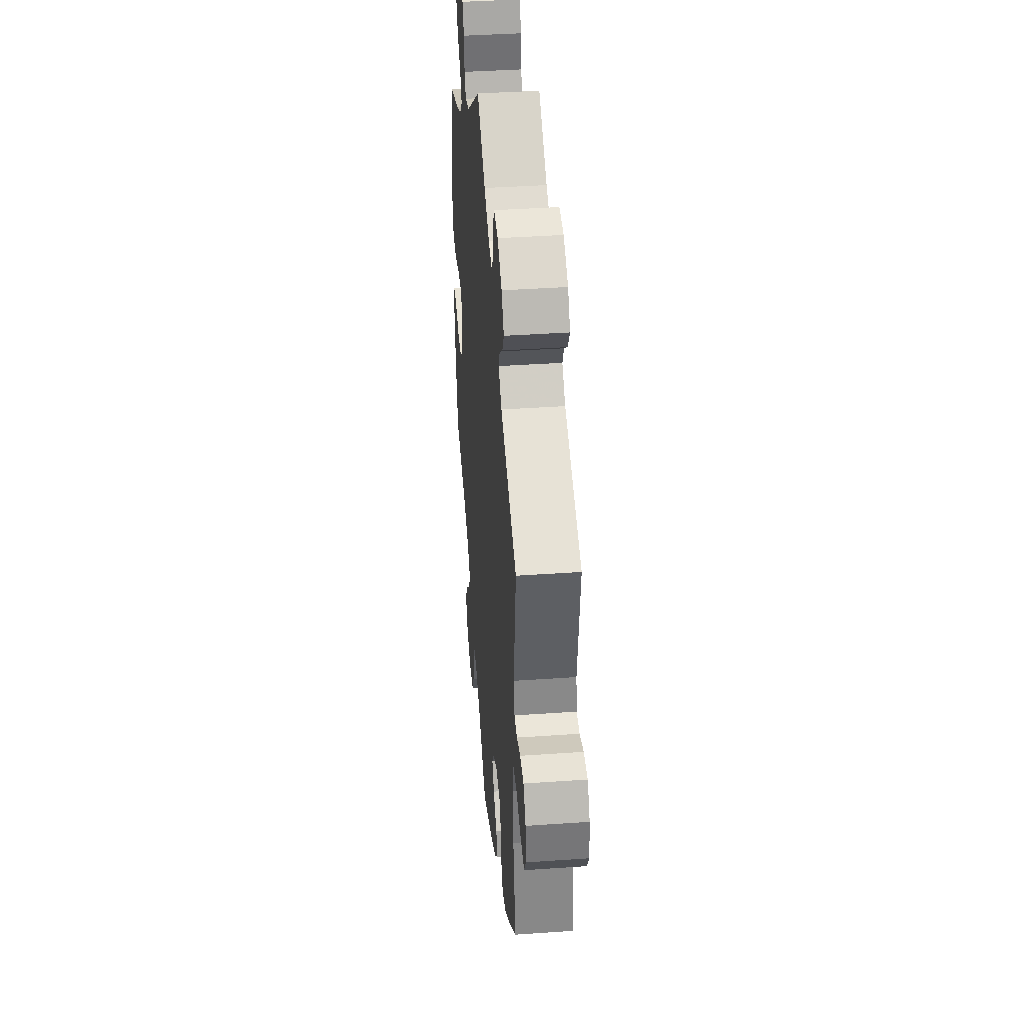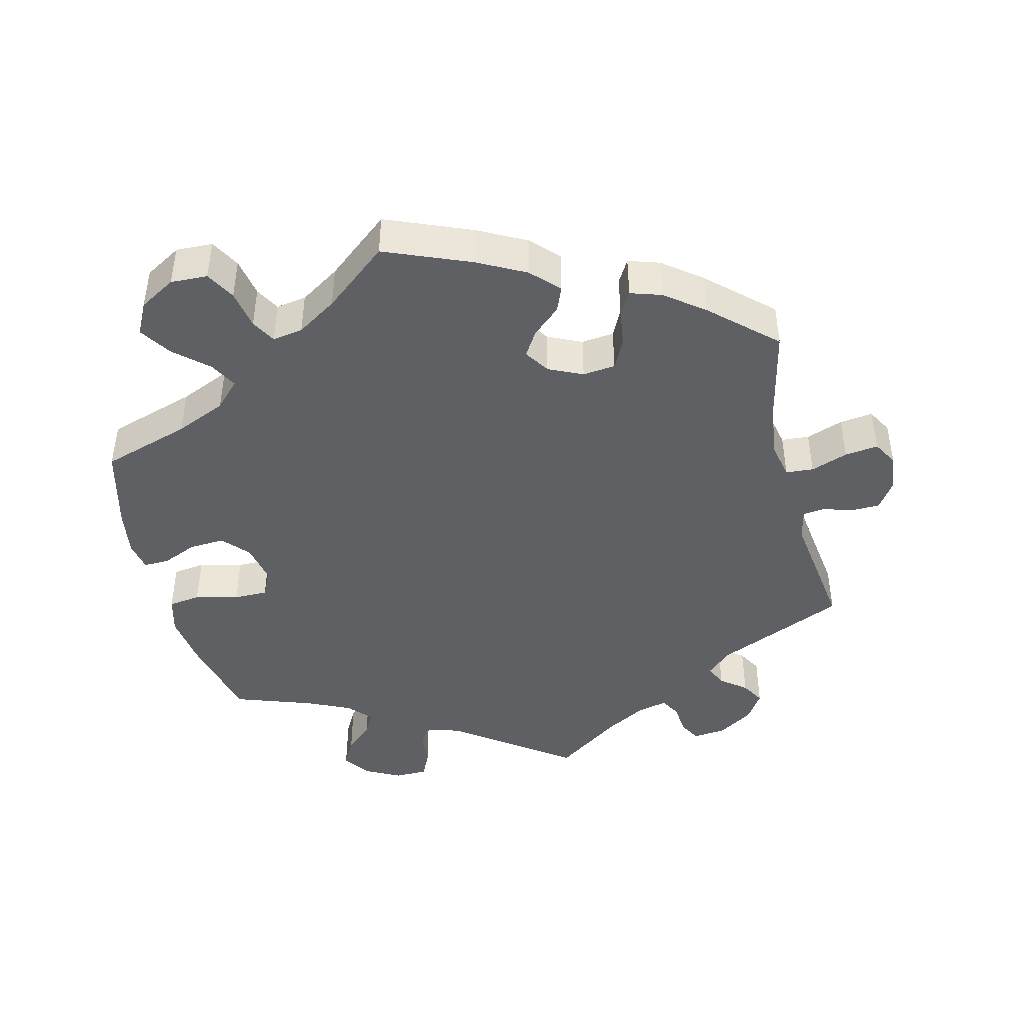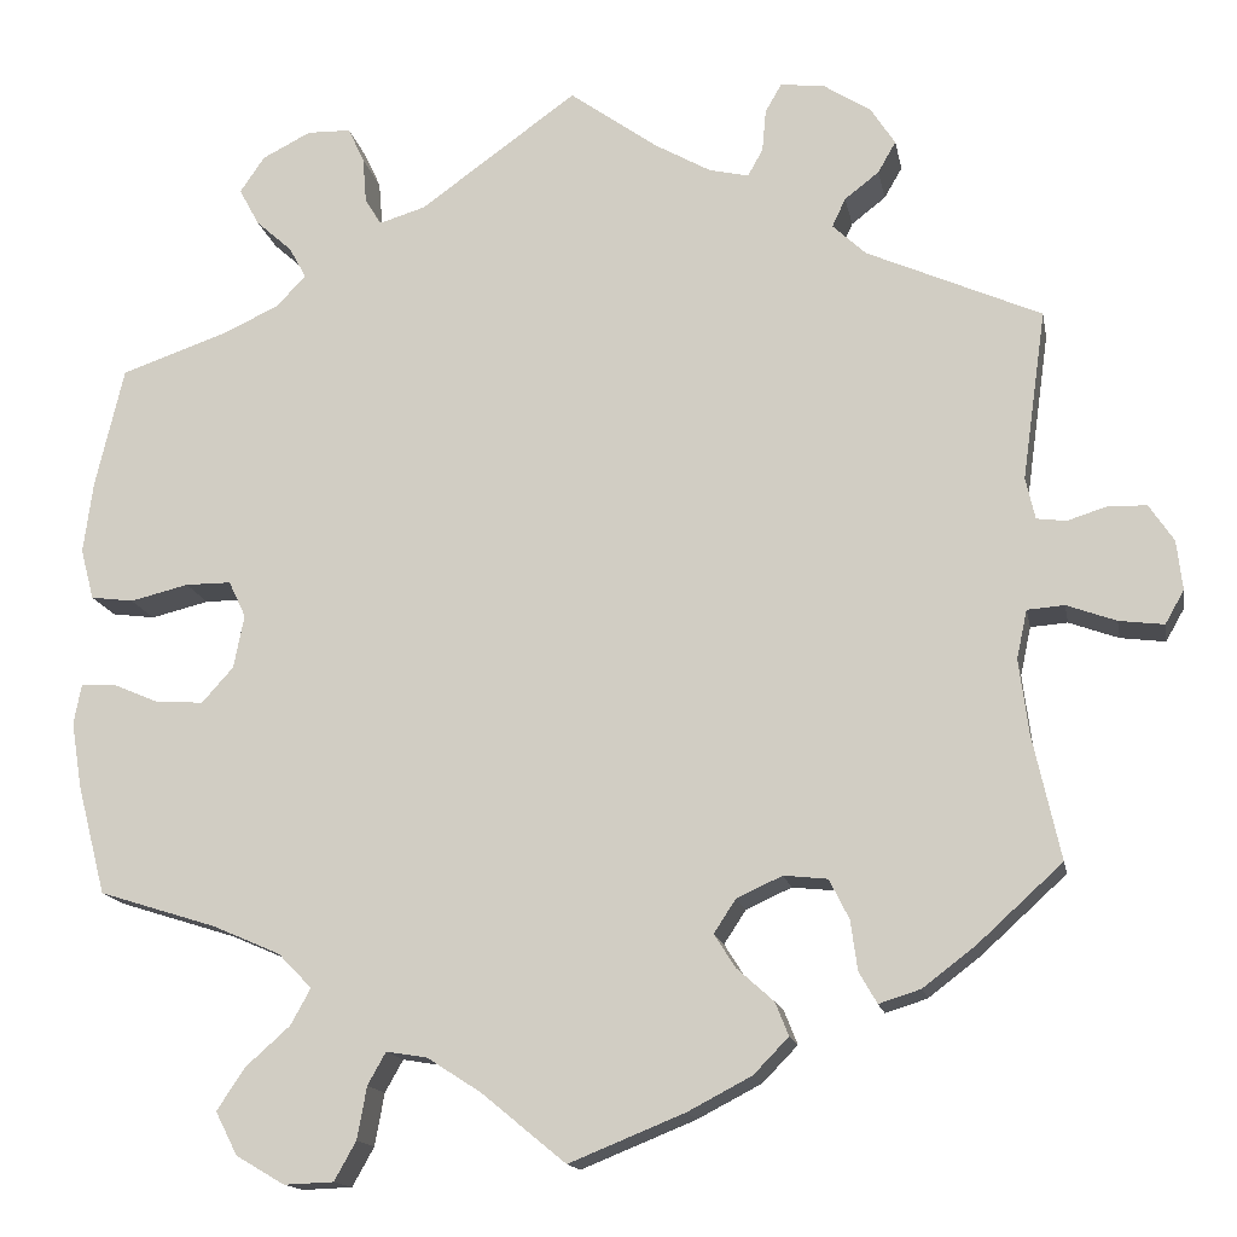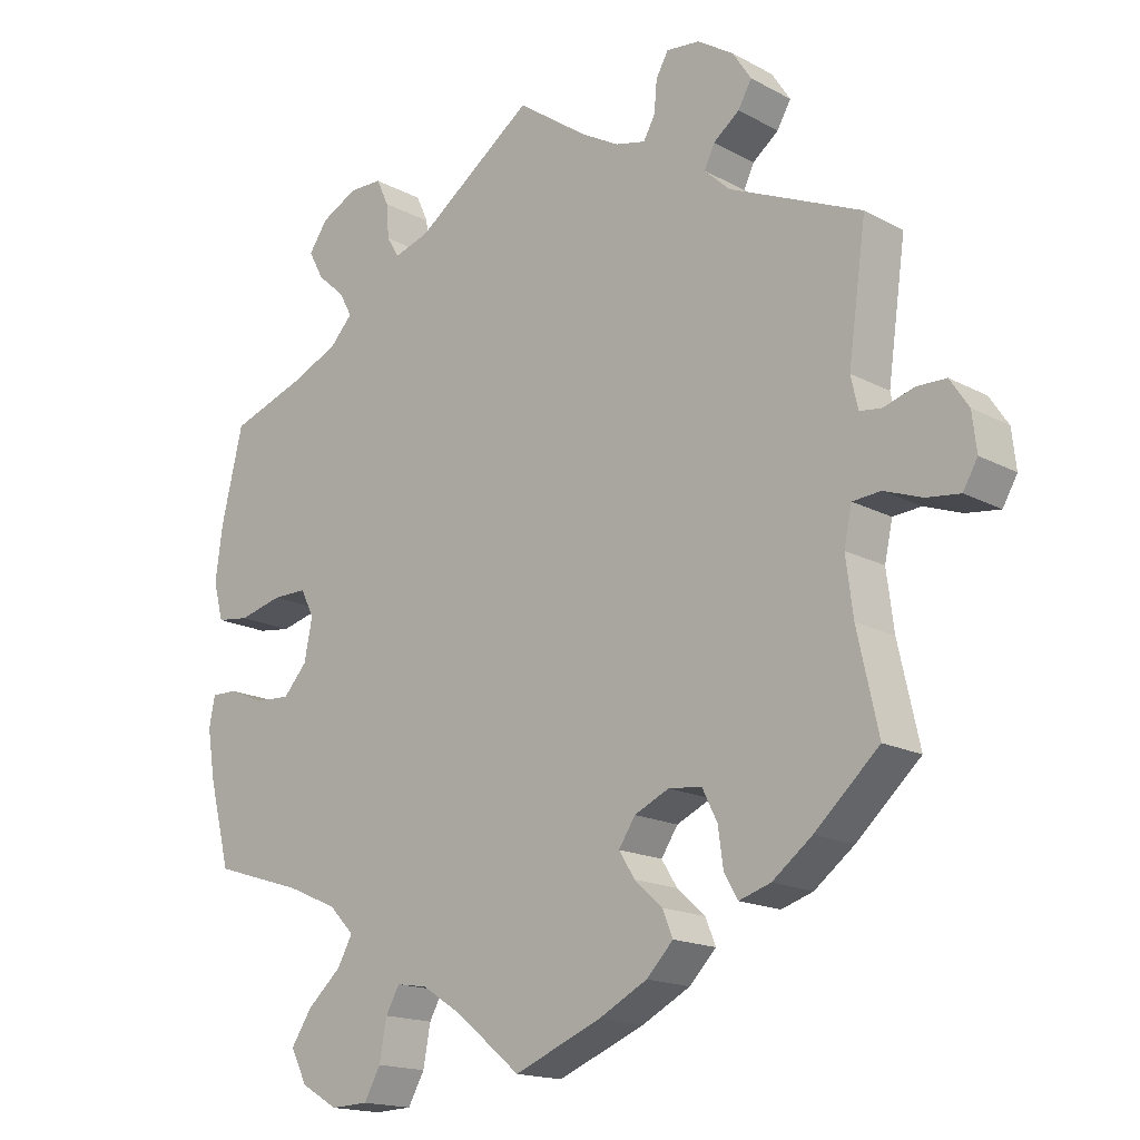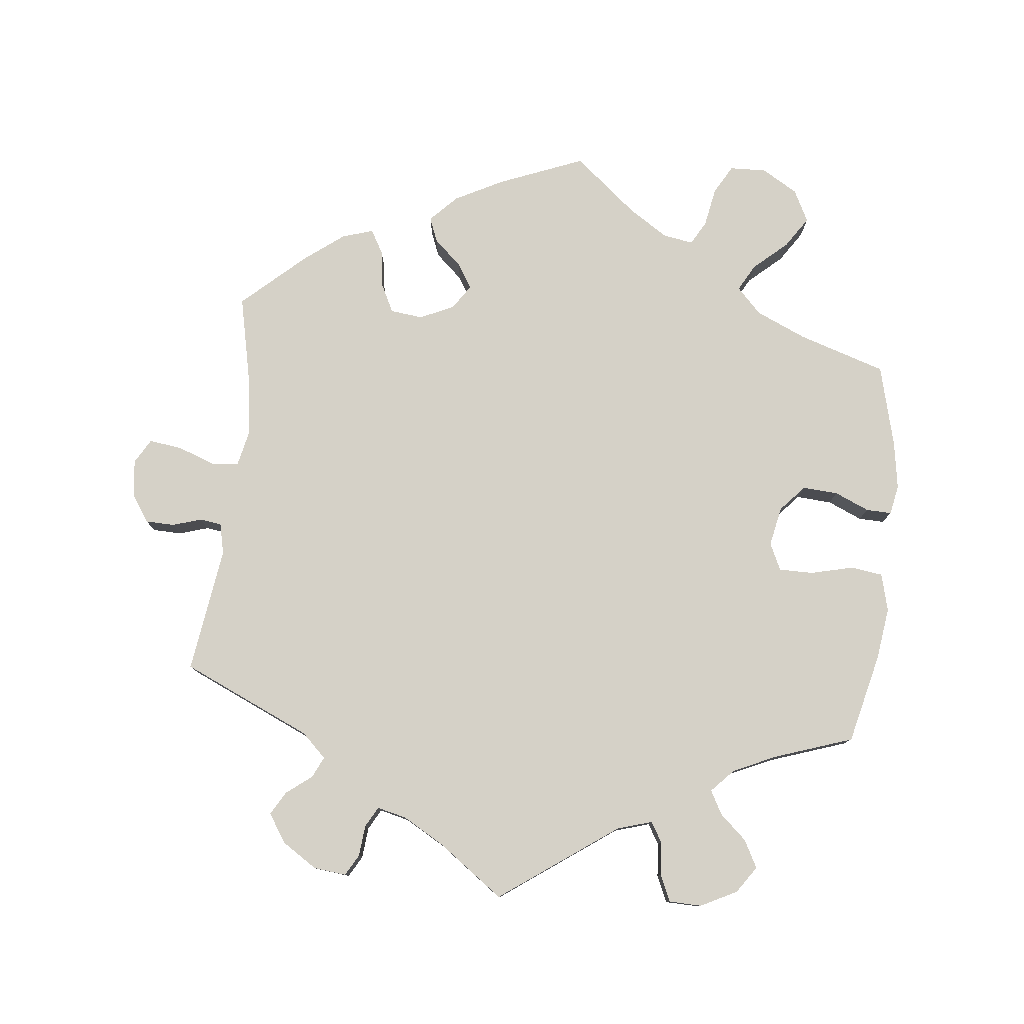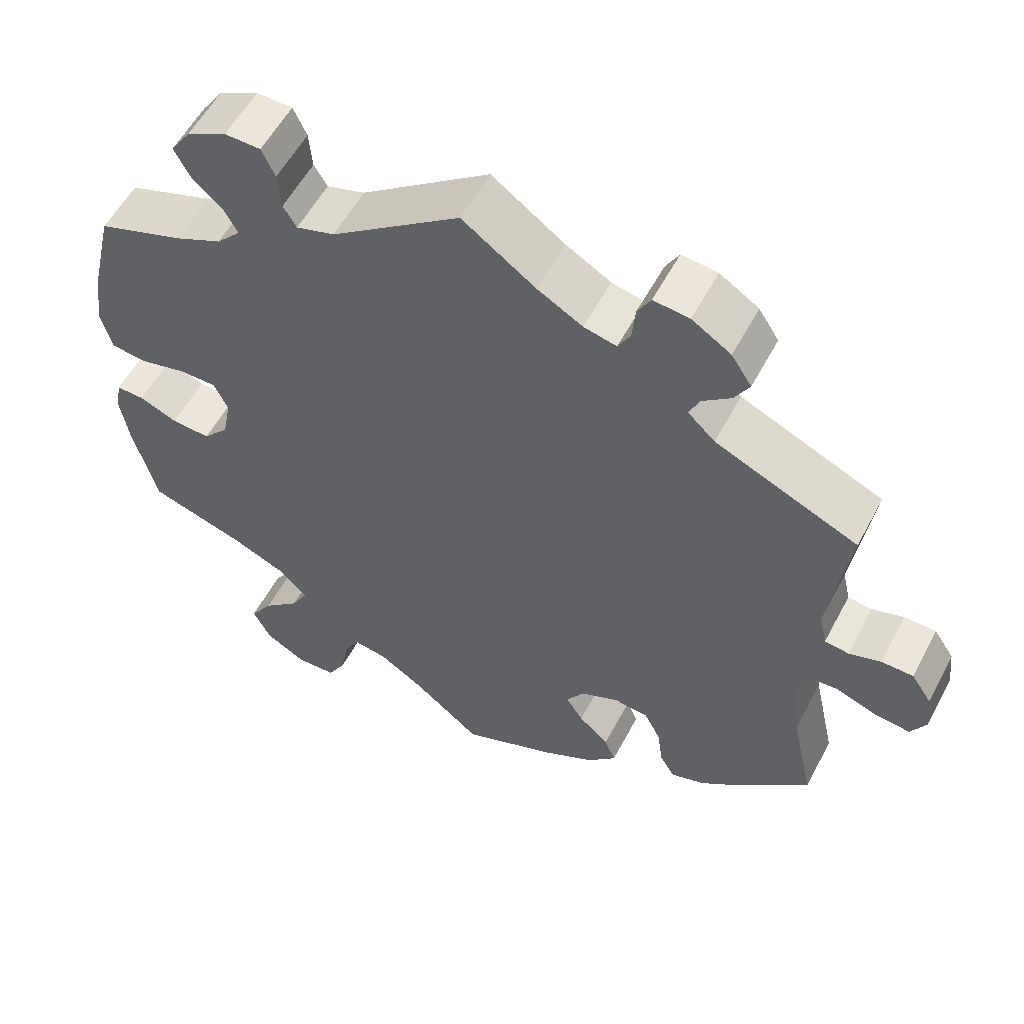
<metadata>
{"format":"obj","ext":"obj","renderer":"f3d","projection":"perspective","resolution":1024,"background":"white","views":[{"elev":40.1,"azim":-94.9,"up":"+Z"},{"elev":-44.0,"azim":-166.3,"up":"+Y"},{"elev":-15.0,"azim":-169.5,"up":"+Z"},{"elev":-16.7,"azim":-137.3,"up":"+Z"},{"elev":78.7,"azim":6.3,"up":"+Y"},{"elev":56.3,"azim":-152.3,"up":"+Z"}]}
</metadata>
<code>
v 0.376 0.07 -0.328
v 0.305 0.07 -0.359
v 0.27 0.07 -0.395
v 0.291 0.07 -0.433
v 0.338 0.07 -0.475
v 0.367 0.07 -0.519
v 0.344 0.07 -0.564
v 0.293 0.07 -0.594
v 0.241 0.07 -0.592
v 0.218 0.07 -0.551
v 0.208 0.07 -0.496
v 0.189 0.07 -0.462
v 0.146 0.07 -0.469
v 0.09 0.07 -0.505
v 0.001 0.07 -0.578
v -0.12 0.07 -0.529
v -0.187 0.07 -0.494
v -0.224 0.07 -0.456
v -0.21 0.07 -0.421
v -0.171 0.07 -0.386
v -0.149 0.07 -0.351
v -0.172 0.07 -0.316
v -0.22 0.07 -0.294
v -0.266 0.07 -0.299
v -0.287 0.07 -0.341
v -0.294 0.07 -0.393
v -0.313 0.07 -0.426
v -0.357 0.07 -0.412
v -0.412 0.07 -0.37
v -0.501 0.07 -0.289
v -0.472 0.07 -0.158
v -0.462 0.07 -0.08
v -0.473 0.07 -0.029
v -0.512 0.07 -0.026
v -0.564 0.07 -0.045
v -0.611 0.07 -0.051
v -0.631 0.07 -0.016
v -0.625 0.07 0.036
v -0.599 0.07 0.075
v -0.558 0.07 0.076
v -0.517 0.07 0.063
v -0.486 0.07 0.067
v -0.476 0.07 0.111
v -0.501 0.07 0.289
v -0.318 0.07 0.37
v -0.283 0.07 0.403
v -0.297 0.07 0.433
v -0.333 0.07 0.461
v -0.352 0.07 0.494
v -0.326 0.07 0.534
v -0.276 0.07 0.566
v -0.23 0.07 0.571
v -0.213 0.07 0.541
v -0.209 0.07 0.497
v -0.193 0.07 0.468
v -0.151 0.07 0.478
v -0.093 0.07 0.511
v 0 0.07 0.578
v 0.165 0.07 0.459
v 0.214 0.07 0.444
v 0.231 0.07 0.472
v 0.235 0.07 0.52
v 0.252 0.07 0.557
v 0.298 0.07 0.558
v 0.349 0.07 0.532
v 0.375 0.07 0.494
v 0.354 0.07 0.455
v 0.316 0.07 0.421
v 0.298 0.07 0.388
v 0.329 0.07 0.355
v 0.39 0.07 0.327
v 0.5 0.07 0.289
v 0.53 0.07 0.162
v 0.54 0.07 0.087
v 0.526 0.07 0.034
v 0.481 0.07 0.028
v 0.42 0.07 0.043
v 0.372 0.07 0.043
v 0.354 0.07 0.005
v 0.365 0.07 -0.051
v 0.398 0.07 -0.088
v 0.448 0.07 -0.085
v 0.497 0.07 -0.064
v 0.533 0.07 -0.063
v 0.541 0.07 -0.105
v 0.53 0.07 -0.173
v 0.5 0.07 -0.289
v 0.376 0 -0.328
v 0.305 0 -0.359
v 0.27 0 -0.395
v 0.291 0 -0.433
v 0.338 0 -0.475
v 0.367 0 -0.519
v 0.344 0 -0.564
v 0.293 0 -0.594
v 0.241 0 -0.592
v 0.218 0 -0.551
v 0.208 0 -0.496
v 0.189 0 -0.462
v 0.146 0 -0.469
v 0.09 0 -0.505
v 0.001 0 -0.578
v -0.12 0 -0.529
v -0.187 0 -0.494
v -0.224 0 -0.456
v -0.21 0 -0.421
v -0.171 0 -0.386
v -0.149 0 -0.351
v -0.172 0 -0.316
v -0.22 0 -0.294
v -0.266 0 -0.299
v -0.287 0 -0.341
v -0.294 0 -0.393
v -0.313 0 -0.426
v -0.357 0 -0.412
v -0.412 0 -0.37
v -0.501 0 -0.289
v -0.472 0 -0.158
v -0.462 0 -0.08
v -0.473 0 -0.029
v -0.512 0 -0.026
v -0.564 0 -0.045
v -0.611 0 -0.051
v -0.631 0 -0.016
v -0.625 0 0.036
v -0.599 0 0.075
v -0.558 0 0.076
v -0.517 0 0.063
v -0.486 0 0.067
v -0.476 0 0.111
v -0.501 0 0.289
v -0.318 0 0.37
v -0.283 0 0.403
v -0.297 0 0.433
v -0.333 0 0.461
v -0.352 0 0.494
v -0.326 0 0.534
v -0.276 0 0.566
v -0.23 0 0.571
v -0.213 0 0.541
v -0.209 0 0.497
v -0.193 0 0.468
v -0.151 0 0.478
v -0.093 0 0.511
v 0 0 0.578
v 0.165 0 0.459
v 0.214 0 0.444
v 0.231 0 0.472
v 0.235 0 0.52
v 0.252 0 0.557
v 0.298 0 0.558
v 0.349 0 0.532
v 0.375 0 0.494
v 0.354 0 0.455
v 0.316 0 0.421
v 0.298 0 0.388
v 0.329 0 0.355
v 0.39 0 0.327
v 0.5 0 0.289
v 0.53 0 0.162
v 0.54 0 0.087
v 0.526 0 0.034
v 0.481 0 0.028
v 0.42 0 0.043
v 0.372 0 0.043
v 0.354 0 0.005
v 0.365 0 -0.051
v 0.398 0 -0.088
v 0.448 0 -0.085
v 0.497 0 -0.064
v 0.533 0 -0.063
v 0.541 0 -0.105
v 0.53 0 -0.173
v 0.5 0 -0.289
f 86 87 1
f 85 86 1 2
f 82 83 84 85
f 81 82 85 2
f 80 81 2 3
f 79 80 3
f 74 75 76 77
f 74 77 78
f 71 72 73 74
f 70 71 74 78
f 69 70 78 79
f 65 66 67 68
f 65 68 69
f 64 65 69
f 61 62 63 64
f 60 61 64 69
f 59 60 69 79
f 57 58 59 79
f 51 52 53 54
f 51 54 55
f 50 51 55
f 47 48 49 50
f 46 47 50 55
f 45 46 55 56
f 43 44 45
f 42 43 45 56
f 38 39 40 41
f 38 41 42
f 37 38 42
f 34 35 36 37
f 33 34 37 42
f 32 33 42 56
f 28 29 30 31
f 25 26 27 28
f 24 25 28 31
f 23 24 31 32
f 17 18 19 20
f 17 20 21
f 14 15 16 17
f 13 14 17 21
f 12 13 21 22
f 8 9 10 11
f 8 11 12
f 7 8 12
f 4 5 6 7
f 3 4 7 12
f 32 56 57 79
f 22 23 32 79
f 3 12 22 79
f 88 174 173
f 89 88 173 172
f 172 171 170 169
f 89 172 169 168
f 90 89 168 167
f 90 167 166
f 164 163 162 161
f 165 164 161
f 161 160 159 158
f 165 161 158 157
f 166 165 157 156
f 155 154 153 152
f 156 155 152
f 156 152 151
f 151 150 149 148
f 156 151 148 147
f 166 156 147 146
f 166 146 145 144
f 141 140 139 138
f 142 141 138
f 142 138 137
f 137 136 135 134
f 142 137 134 133
f 143 142 133 132
f 132 131 130
f 143 132 130 129
f 128 127 126 125
f 129 128 125
f 129 125 124
f 124 123 122 121
f 129 124 121 120
f 143 129 120 119
f 118 117 116 115
f 115 114 113 112
f 118 115 112 111
f 119 118 111 110
f 107 106 105 104
f 108 107 104
f 104 103 102 101
f 108 104 101 100
f 109 108 100 99
f 98 97 96 95
f 99 98 95
f 99 95 94
f 94 93 92 91
f 99 94 91 90
f 166 144 143 119
f 166 119 110 109
f 166 109 99 90
f 1 88 89 2
f 2 89 90 3
f 3 90 91 4
f 4 91 92 5
f 5 92 93 6
f 6 93 94 7
f 7 94 95 8
f 8 95 96 9
f 9 96 97 10
f 10 97 98 11
f 11 98 99 12
f 12 99 100 13
f 13 100 101 14
f 14 101 102 15
f 15 102 103 16
f 16 103 104 17
f 17 104 105 18
f 18 105 106 19
f 19 106 107 20
f 20 107 108 21
f 21 108 109 22
f 22 109 110 23
f 23 110 111 24
f 24 111 112 25
f 25 112 113 26
f 26 113 114 27
f 27 114 115 28
f 28 115 116 29
f 29 116 117 30
f 30 117 118 31
f 31 118 119 32
f 32 119 120 33
f 33 120 121 34
f 34 121 122 35
f 35 122 123 36
f 36 123 124 37
f 37 124 125 38
f 38 125 126 39
f 39 126 127 40
f 40 127 128 41
f 41 128 129 42
f 42 129 130 43
f 43 130 131 44
f 44 131 132 45
f 45 132 133 46
f 46 133 134 47
f 47 134 135 48
f 48 135 136 49
f 49 136 137 50
f 50 137 138 51
f 51 138 139 52
f 52 139 140 53
f 53 140 141 54
f 54 141 142 55
f 55 142 143 56
f 56 143 144 57
f 57 144 145 58
f 58 145 146 59
f 59 146 147 60
f 60 147 148 61
f 61 148 149 62
f 62 149 150 63
f 63 150 151 64
f 64 151 152 65
f 65 152 153 66
f 66 153 154 67
f 67 154 155 68
f 68 155 156 69
f 69 156 157 70
f 70 157 158 71
f 71 158 159 72
f 72 159 160 73
f 73 160 161 74
f 74 161 162 75
f 75 162 163 76
f 76 163 164 77
f 77 164 165 78
f 78 165 166 79
f 79 166 167 80
f 80 167 168 81
f 81 168 169 82
f 82 169 170 83
f 83 170 171 84
f 84 171 172 85
f 85 172 173 86
f 86 173 174 87
f 87 174 88 1

</code>
